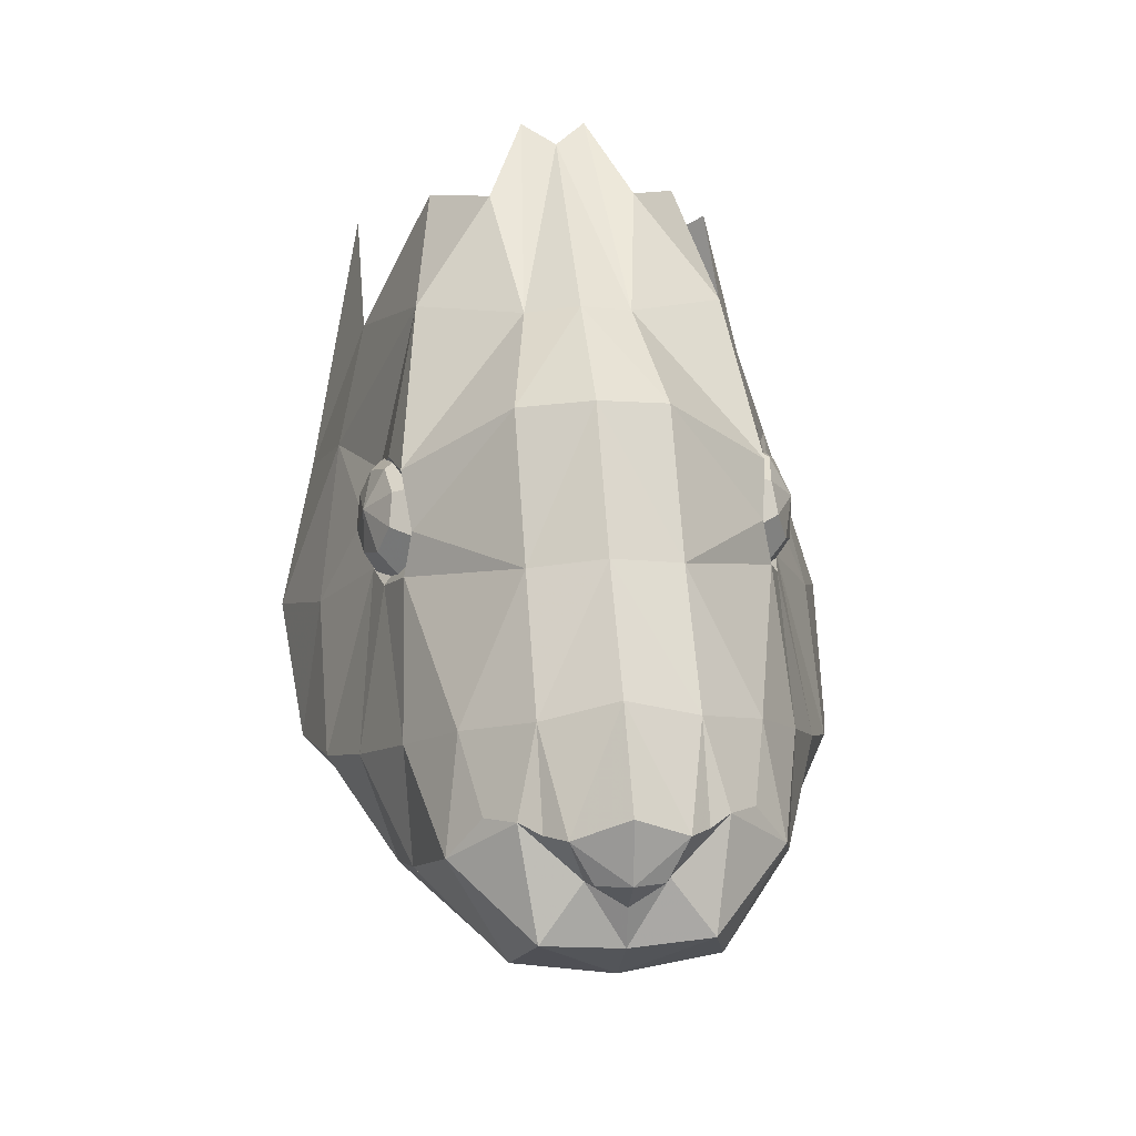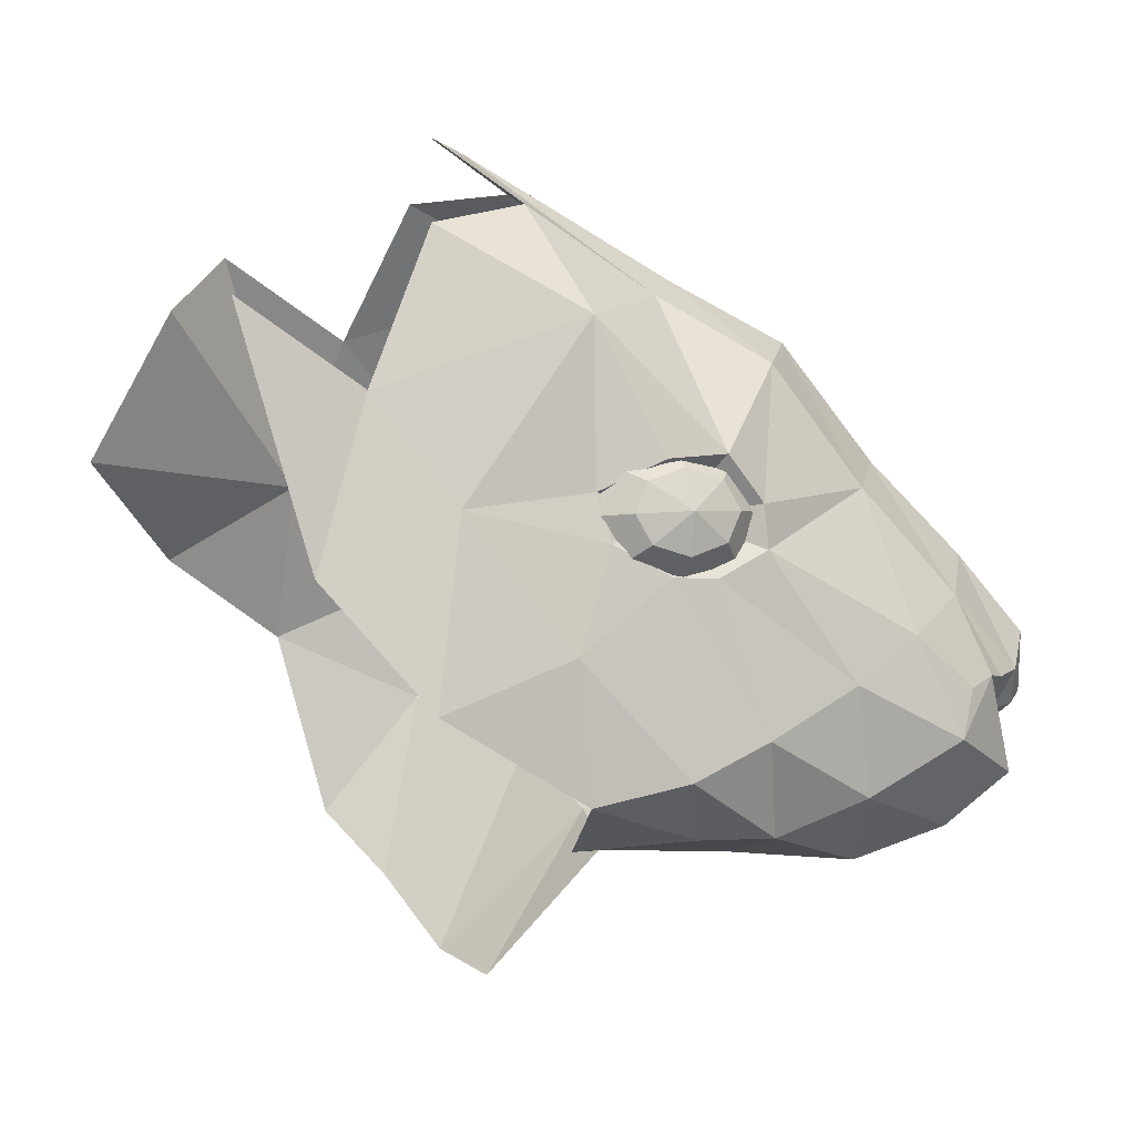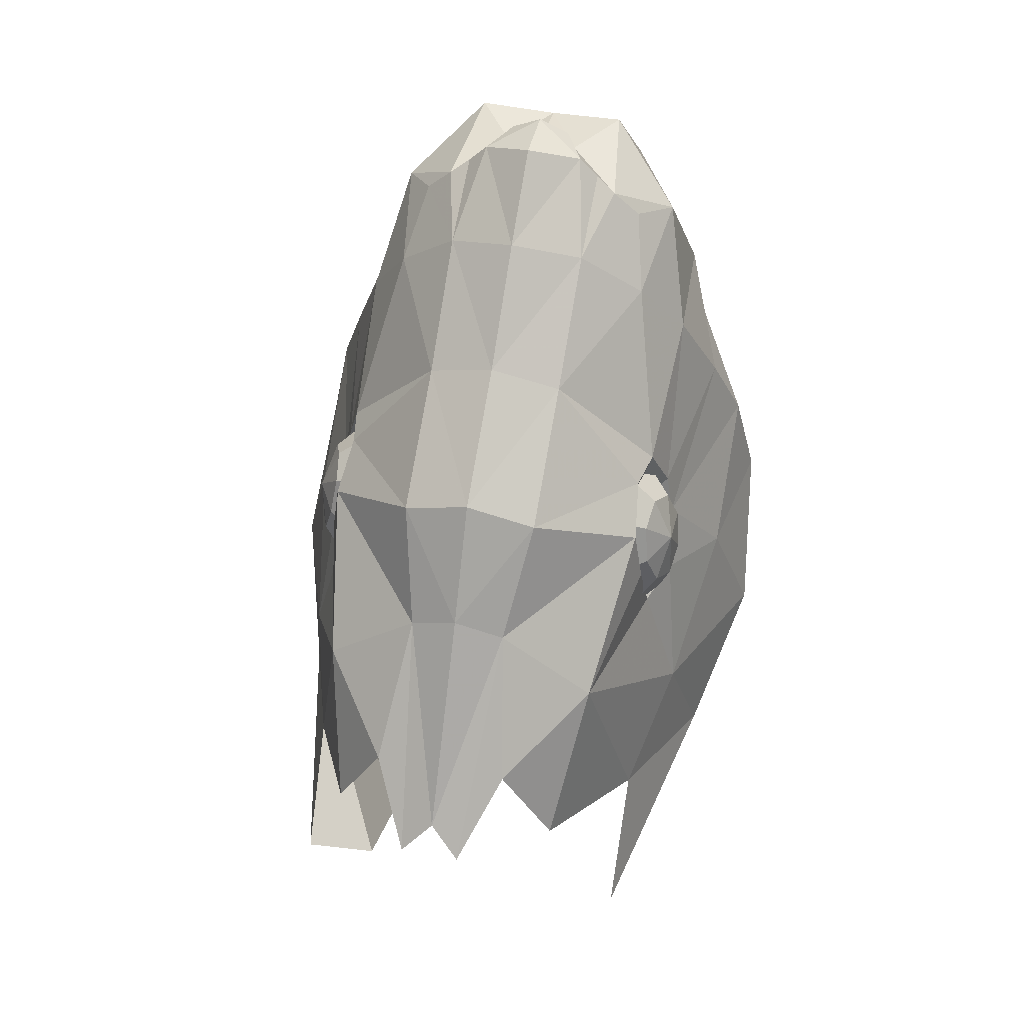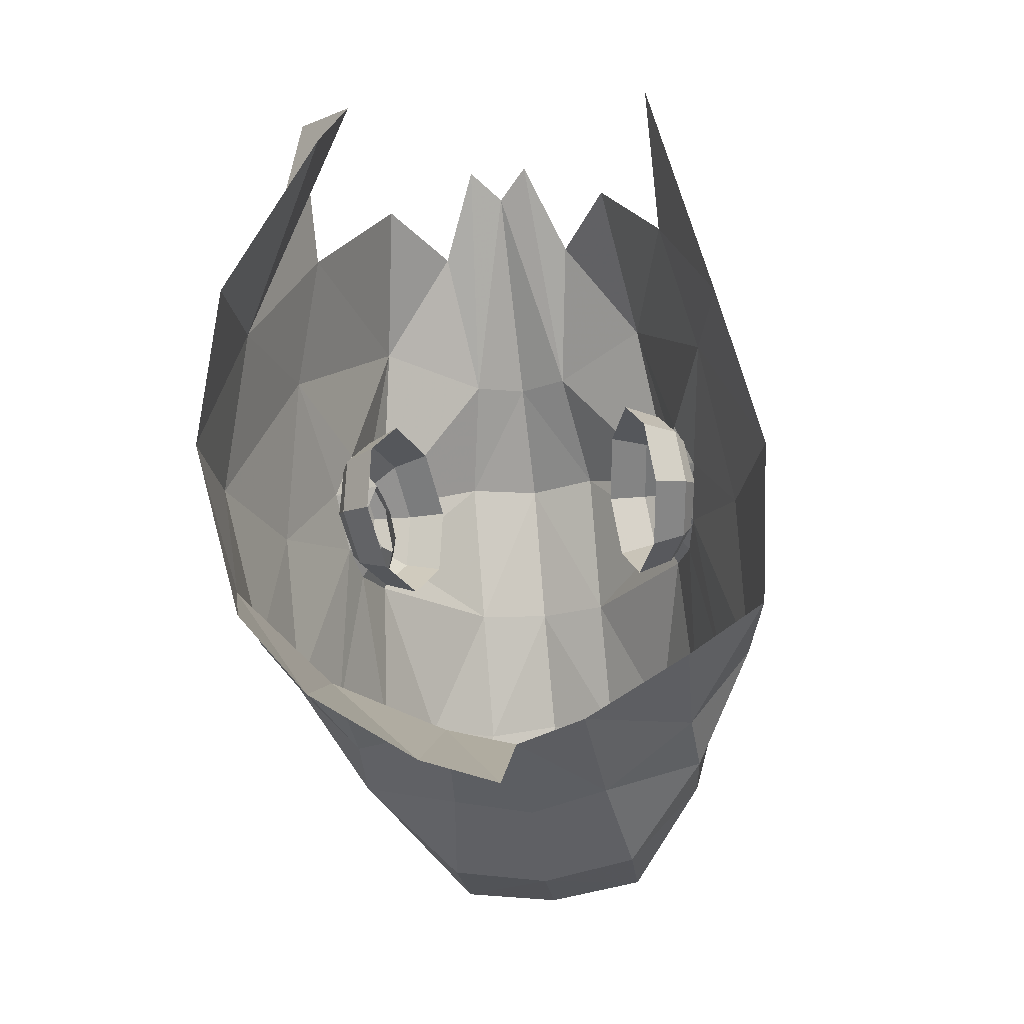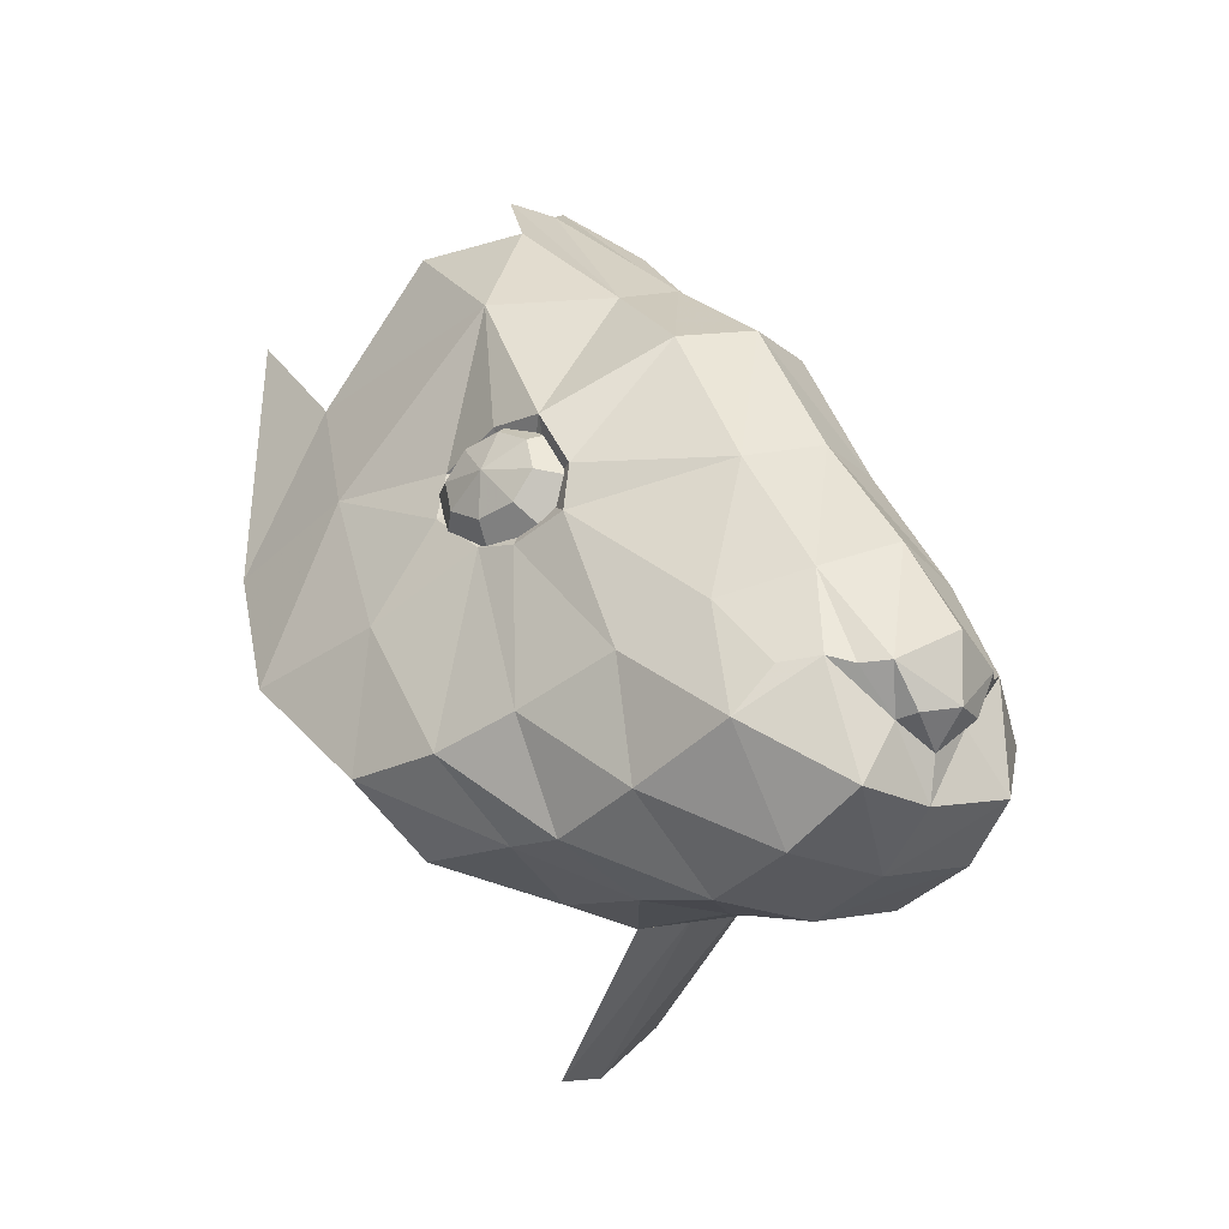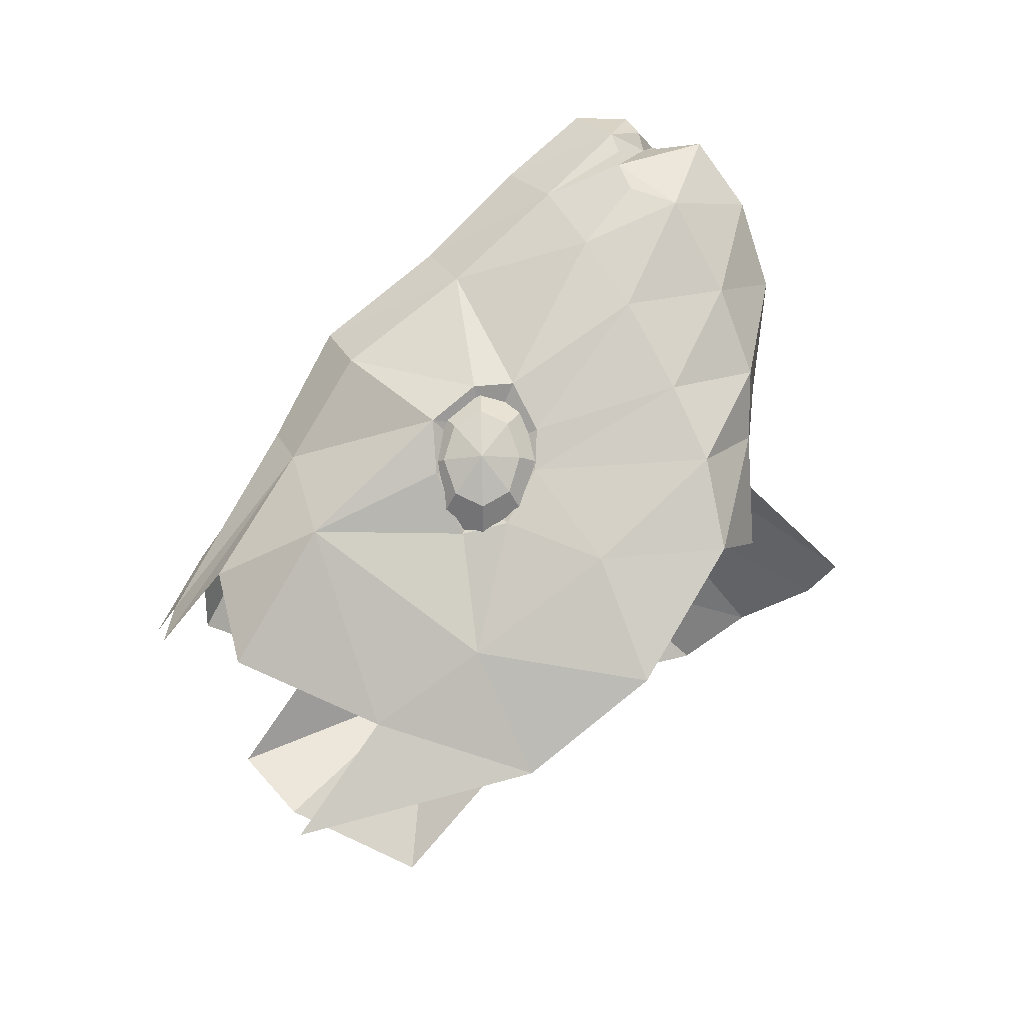
<metadata>
{"format":"obj","ext":"obj","renderer":"f3d","projection":"perspective","resolution":1024,"background":"white","views":[{"elev":16.7,"azim":-6.8,"up":"+Y"},{"elev":11.5,"azim":-98.0,"up":"+Y"},{"elev":44.0,"azim":-167.4,"up":"+Z"},{"elev":-41.7,"azim":-172.5,"up":"+Y"},{"elev":-10.2,"azim":-35.6,"up":"+Y"},{"elev":7.0,"azim":-105.6,"up":"+Z"}]}
</metadata>
<code>
v 0.05128 0.6215 0.2117
v -0.02825 0.4785 0.4048
v 0 0.4712 0.4085
v -0.07237 0.4923 0.3859
v -0.03183 0.4768 0.453
v -0.0699 0.4938 0.4334
v -0.03814 0.4735 0.5009
v -0.07107 0.4938 0.4627
v -0.03754 0.4855 0.5372
v -0.06799 0.5069 0.4991
v -0.03033 0.504 0.5647
v 0 0.4999 0.5612
v -0.05917 0.5257 0.5376
v -0.01453 0.5256 0.5621
v 0 0.5161 0.564
v -0.03622 0.5446 0.5547
v -0.01205 0.5271 0.5704
v -0.0282 0.5421 0.5609
v -0.02054 0.5429 0.569
v -0.02815 0.5752 0.5416
v -0.04671 0.5426 0.5442
v -0.02774 0.6178 0.504
v 0 0.6703 0.4782
v -0.05309 0.5653 0.5202
v -0.07041 0.5512 0.4935
v -0.06718 0.6026 0.4594
v -0.02769 0.6661 0.4682
v -0.06395 0.6193 0.4582
v -0.06096 0.6086 0.4416
v -0.05945 0.6162 0.4405
v -0.0198 0.6912 0.4251
v -0.06674 0.6384 0.4441
v -0.06089 0.6244 0.4323
v -0.05741 0.6889 0.3962
v -0.07001 0.6377 0.4214
v -0.06221 0.6245 0.4218
v -0.06286 0.6203 0.4094
v -0.01225 0.7492 0.3436
v -0.0275 0.7263 0.3748
v -0.07183 0.6264 0.3949
v -0.0857 0.6237 0.3448
v -0.07895 0.6084 0.3998
v -0.06672 0.6122 0.4126
v -0.09515 0.602 0.2927
v -0.07301 0.6994 0.2666
v -0.07637 0.5952 0.4223
v -0.06782 0.6074 0.4216
v -0.06386 0.6045 0.4328
v -0.09571 0.5713 0.3851
v -0.11 0.555 0.3337
v -0.07338 0.5937 0.4396
v -0.08452 0.5348 0.4576
v -0.09575 0.5233 0.4268
v -0.1041 0.518 0.3885
v 0 0.7428 0.3558
v 0.0198 0.6912 0.4251
v 0.01225 0.7492 0.3436
v 0.07301 0.6994 0.2666
v 0.09515 0.602 0.2927
v 0.09247 0.5732 0.2408
v 0.1091 0.5354 0.2853
v 0.0857 0.6237 0.3448
v 0.11 0.555 0.3337
v 0.09107 0.4629 0.3034
v 0.05741 0.6889 0.3962
v 0.0477 0.7215 0.3388
v 0.1035 0.5085 0.344
v 0.0275 0.7263 0.3748
v 0 0.6949 0.4335
v 0.02769 0.6661 0.4682
v 0.06674 0.6384 0.4441
v 0.02774 0.6178 0.504
v 0 0.6233 0.5141
v 0.06395 0.6193 0.4582
v 0.05945 0.6162 0.4405
v 0.06096 0.6086 0.4416
v 0.06089 0.6244 0.4323
v 0.06718 0.6026 0.4594
v 0.07001 0.6377 0.4214
v 0.06221 0.6245 0.4218
v 0.06286 0.6203 0.4094
v 0.07183 0.6264 0.3949
v 0.07895 0.6084 0.3998
v 0.06672 0.6122 0.4126
v 0.09571 0.5713 0.3851
v 0.07637 0.5952 0.4223
v 0.06782 0.6074 0.4216
v 0.06386 0.6045 0.4328
v 0.1041 0.518 0.3885
v 0.09575 0.5233 0.4268
v 0.07338 0.5937 0.4396
v 0.08452 0.5348 0.4576
v 0.07041 0.5512 0.4935
v 0.05309 0.5653 0.5202
v 0.06799 0.5069 0.4991
v 0.07107 0.4938 0.4627
v 0.0699 0.4938 0.4334
v 0.07237 0.4923 0.3859
v 0.03183 0.4768 0.453
v 0.06816 0.4412 0.3265
v 0.02825 0.4785 0.4048
v 0.02869 0.4214 0.3459
v 0 0.4195 0.362
v 0 0.4734 0.4601
v 0.03814 0.4735 0.5009
v 0 0.4681 0.5044
v 0.03754 0.4855 0.5372
v 0 0.4801 0.5385
v 0.05917 0.5257 0.5376
v 0.03033 0.504 0.5647
v 0.03622 0.5446 0.5547
v 0.04671 0.5426 0.5442
v 0.02815 0.5752 0.5416
v 0 0.585 0.5509
v 0.01453 0.5256 0.5621
v 0.0282 0.5421 0.5609
v 0.02054 0.5429 0.569
v 0 0.5531 0.5773
v 0.01205 0.5271 0.5704
v 0 0.529 0.577
v -0.0477 0.7215 0.3388
v -0.07347 0.6651 0.3133
v 0.04855 0.681 0.2449
v 0.07347 0.6651 0.3133
v -0.06268 0.5912 0.3905
v -0.07234 0.6173 0.3886
v -0.05945 0.6138 0.378
v -0.05112 0.6355 0.3891
v -0.07515 0.5977 0.3995
v -0.05892 0.5809 0.4193
v -0.06512 0.6362 0.3982
v -0.04257 0.6436 0.4173
v -0.08033 0.6198 0.4075
v -0.07188 0.5888 0.4244
v -0.05037 0.589 0.4475
v -0.08196 0.6084 0.4138
v -0.07614 0.6307 0.4131
v -0.06446 0.5959 0.4489
v -0.04204 0.6108 0.4585
v -0.0577 0.6432 0.4227
v -0.03881 0.6334 0.446
v -0.05443 0.6343 0.4477
v -0.05723 0.6147 0.4585
v -0.07157 0.6183 0.448
v -0.07576 0.6073 0.4425
v -0.08006 0.6033 0.4283
v -0.08008 0.6201 0.4293
v -0.06995 0.6296 0.4417
v -0.07184 0.6348 0.4273
v 0.05945 0.6138 0.378
v 0.07234 0.6173 0.3886
v 0.06268 0.5912 0.3905
v 0.05112 0.6355 0.3891
v 0.07515 0.5977 0.3995
v 0.05892 0.5809 0.4193
v 0.06512 0.6362 0.3982
v 0.04257 0.6436 0.4173
v 0.08033 0.6198 0.4075
v 0.07188 0.5888 0.4244
v 0.05037 0.589 0.4475
v 0.08196 0.6084 0.4138
v 0.07614 0.6307 0.4131
v 0.0577 0.6432 0.4227
v 0.03881 0.6334 0.446
v 0.08008 0.6201 0.4293
v 0.07184 0.6348 0.4273
v 0.06995 0.6296 0.4417
v 0.05443 0.6343 0.4477
v 0.04204 0.6108 0.4585
v 0.07157 0.6183 0.448
v 0.08006 0.6033 0.4283
v 0.07576 0.6073 0.4425
v 0.06446 0.5959 0.4489
v 0.05723 0.6147 0.4585
f 2 3 5
f 4 2 6
f 6 2 5
f 6 5 8
f 8 5 7
f 8 7 10
f 10 7 9
f 9 13 10
f 11 13 9
f 11 12 14
f 14 12 15
f 16 13 11
f 14 16 11
f 14 15 17
f 18 16 14
f 17 19 14
f 14 19 18
f 19 20 18
f 20 16 18
f 16 20 21
f 21 13 16
f 21 20 24
f 24 13 21
f 20 22 24
f 25 13 24
f 25 10 13
f 24 22 26
f 24 26 25
f 22 23 27
f 22 28 26
f 22 27 28
f 28 29 26
f 30 29 28
f 28 27 32
f 32 30 28
f 27 31 32
f 33 30 32
f 32 31 34
f 35 33 32
f 35 32 34
f 36 33 35
f 35 37 36
f 34 40 35
f 40 37 35
f 41 40 34
f 42 37 40
f 41 42 40
f 43 37 42
f 46 43 42
f 47 43 46
f 46 48 47
f 49 42 41
f 46 42 49
f 41 50 49
f 44 50 41
f 51 48 46
f 25 26 51
f 25 51 52
f 52 51 46
f 52 10 25
f 52 8 10
f 52 46 53
f 53 8 52
f 53 46 49
f 53 6 8
f 49 54 53
f 54 6 53
f 50 54 49
f 54 4 6
f 55 56 57
f 1 59 60
f 60 59 61
f 61 59 63
f 59 62 63
f 64 61 67
f 61 63 67
f 65 66 68
f 70 74 71
f 72 74 70
f 74 75 71
f 74 76 75
f 71 75 77
f 78 76 74
f 72 78 74
f 71 77 79
f 79 65 71
f 79 77 80
f 81 79 80
f 82 65 79
f 82 79 81
f 62 65 82
f 82 81 83
f 82 83 62
f 83 81 84
f 62 83 85
f 63 62 85
f 84 86 83
f 86 85 83
f 87 86 84
f 88 86 87
f 63 85 89
f 67 63 89
f 85 86 90
f 89 85 90
f 91 86 88
f 86 91 92
f 90 86 92
f 91 78 93
f 92 91 93
f 93 78 94
f 78 72 94
f 93 95 92
f 90 92 96
f 96 92 95
f 90 97 89
f 96 97 90
f 97 98 89
f 89 98 67
f 97 96 99
f 100 67 98
f 64 67 100
f 98 97 101
f 101 97 99
f 100 98 102
f 102 98 101
f 102 101 103
f 99 105 104
f 99 96 105
f 104 105 106
f 96 95 105
f 107 106 105
f 105 95 107
f 108 106 107
f 95 109 107
f 109 95 93
f 107 110 108
f 107 109 110
f 93 94 109
f 110 109 111
f 109 94 112
f 111 109 112
f 113 112 94
f 111 112 113
f 94 72 113
f 72 73 113
f 113 73 114
f 111 115 110
f 113 116 111
f 116 115 111
f 117 116 113
f 113 114 117
f 117 115 116
f 117 114 118
f 119 115 117
f 117 120 119
f 125 126 127
f 127 126 128
f 129 126 125
f 130 129 125
f 128 126 131
f 128 131 132
f 129 133 126
f 126 133 131
f 134 129 130
f 135 134 130
f 136 133 129
f 134 136 129
f 131 133 137
f 138 134 135
f 139 138 135
f 132 131 140
f 131 137 140
f 132 140 141
f 141 142 139
f 141 140 142
f 143 138 139
f 139 142 143
f 143 144 138
f 142 144 143
f 138 145 134
f 138 144 145
f 134 145 146
f 146 136 134
f 145 147 146
f 146 147 136
f 144 147 145
f 136 147 133
f 133 147 137
f 148 144 142
f 148 147 144
f 140 148 142
f 137 147 149
f 140 137 149
f 149 147 148
f 149 148 140
f 150 151 152
f 150 153 151
f 152 151 154
f 152 154 155
f 151 153 156
f 153 157 156
f 151 158 154
f 151 156 158
f 155 154 159
f 155 159 160
f 154 158 161
f 154 161 159
f 158 156 162
f 156 157 163
f 156 163 162
f 157 164 163
f 158 162 165
f 161 158 165
f 162 163 166
f 162 166 165
f 163 167 166
f 166 167 165
f 163 164 168
f 168 167 163
f 164 169 168
f 167 170 165
f 168 170 167
f 171 161 165
f 159 161 171
f 172 171 165
f 172 159 171
f 170 172 165
f 173 159 172
f 170 173 172
f 160 159 173
f 160 173 169
f 174 173 170
f 169 173 174
f 174 170 168
f 168 169 174
f 5 3 104
f 5 104 7
f 7 104 106
f 106 9 7
f 108 9 106
f 108 11 9
f 12 11 108
f 17 15 120
f 120 19 17
f 118 19 120
f 114 19 118
f 20 19 114
f 114 73 20
f 20 73 22
f 73 23 22
f 23 69 27
f 27 69 31
f 69 55 31
f 34 31 39
f 34 39 121
f 122 34 121
f 39 31 38
f 41 34 122
f 41 122 44
f 44 122 45
f 51 29 48
f 26 29 51
f 31 55 38
f 123 58 59
f 123 59 1
f 58 124 59
f 59 124 62
f 62 124 65
f 65 124 66
f 65 68 56
f 56 68 57
f 69 56 55
f 69 70 56
f 23 70 69
f 70 71 56
f 56 71 65
f 23 72 70
f 73 72 23
f 76 91 88
f 78 91 76
f 103 101 3
f 101 99 3
f 3 99 104
f 108 110 12
f 110 115 12
f 12 115 15
f 118 120 117
f 15 119 120
f 115 119 15

</code>
